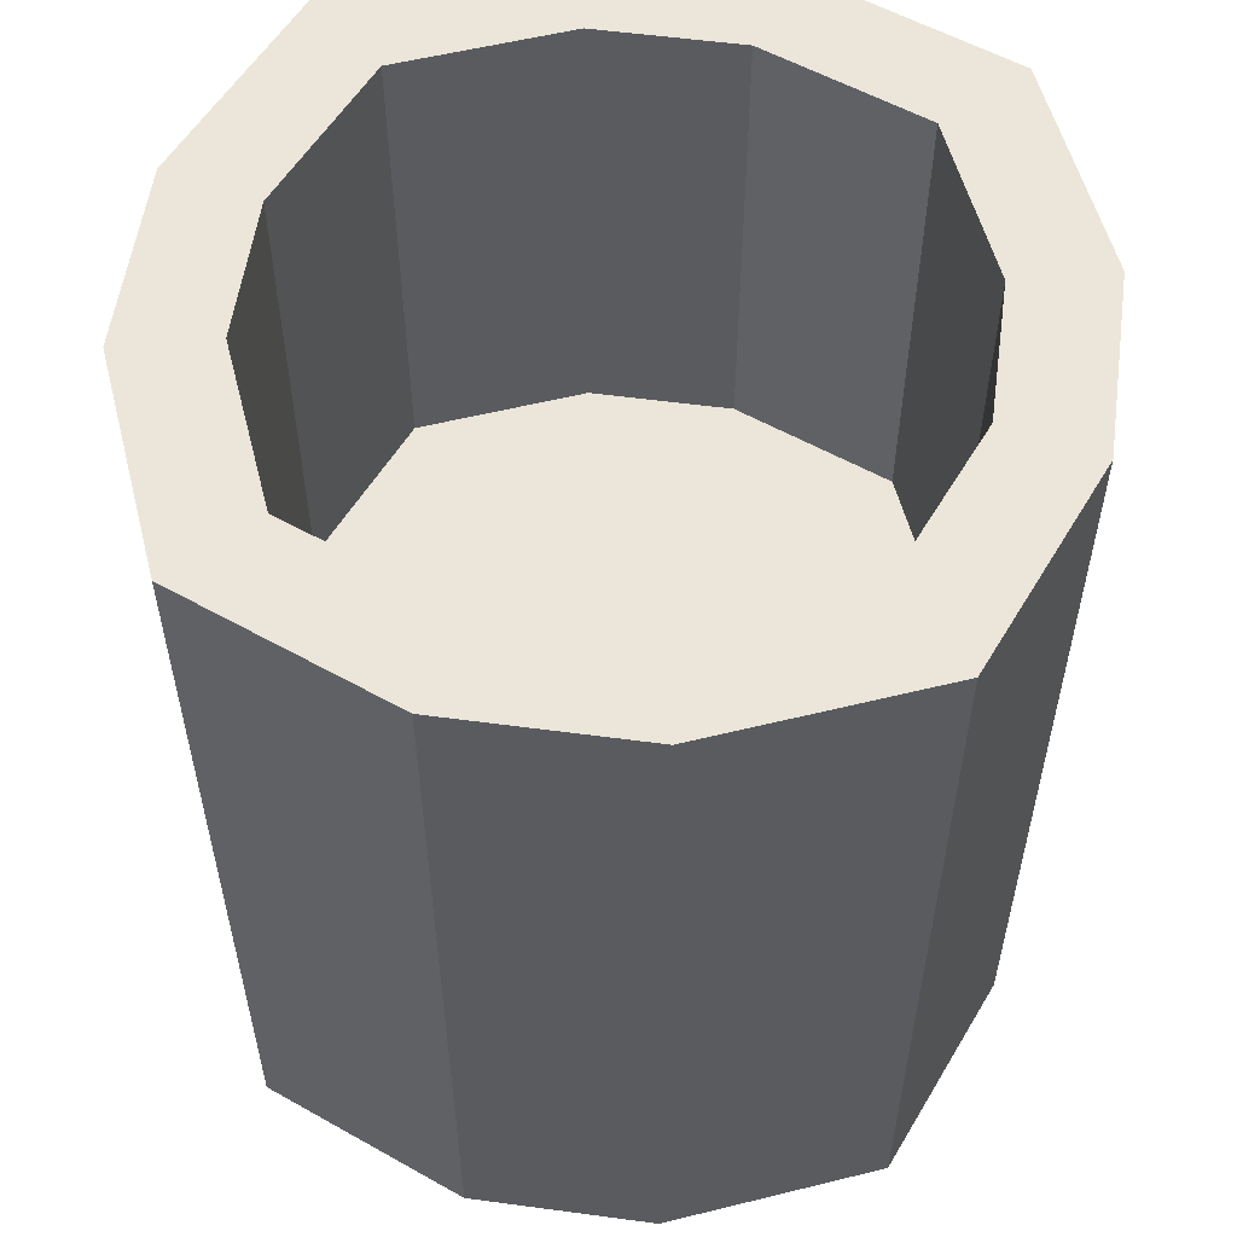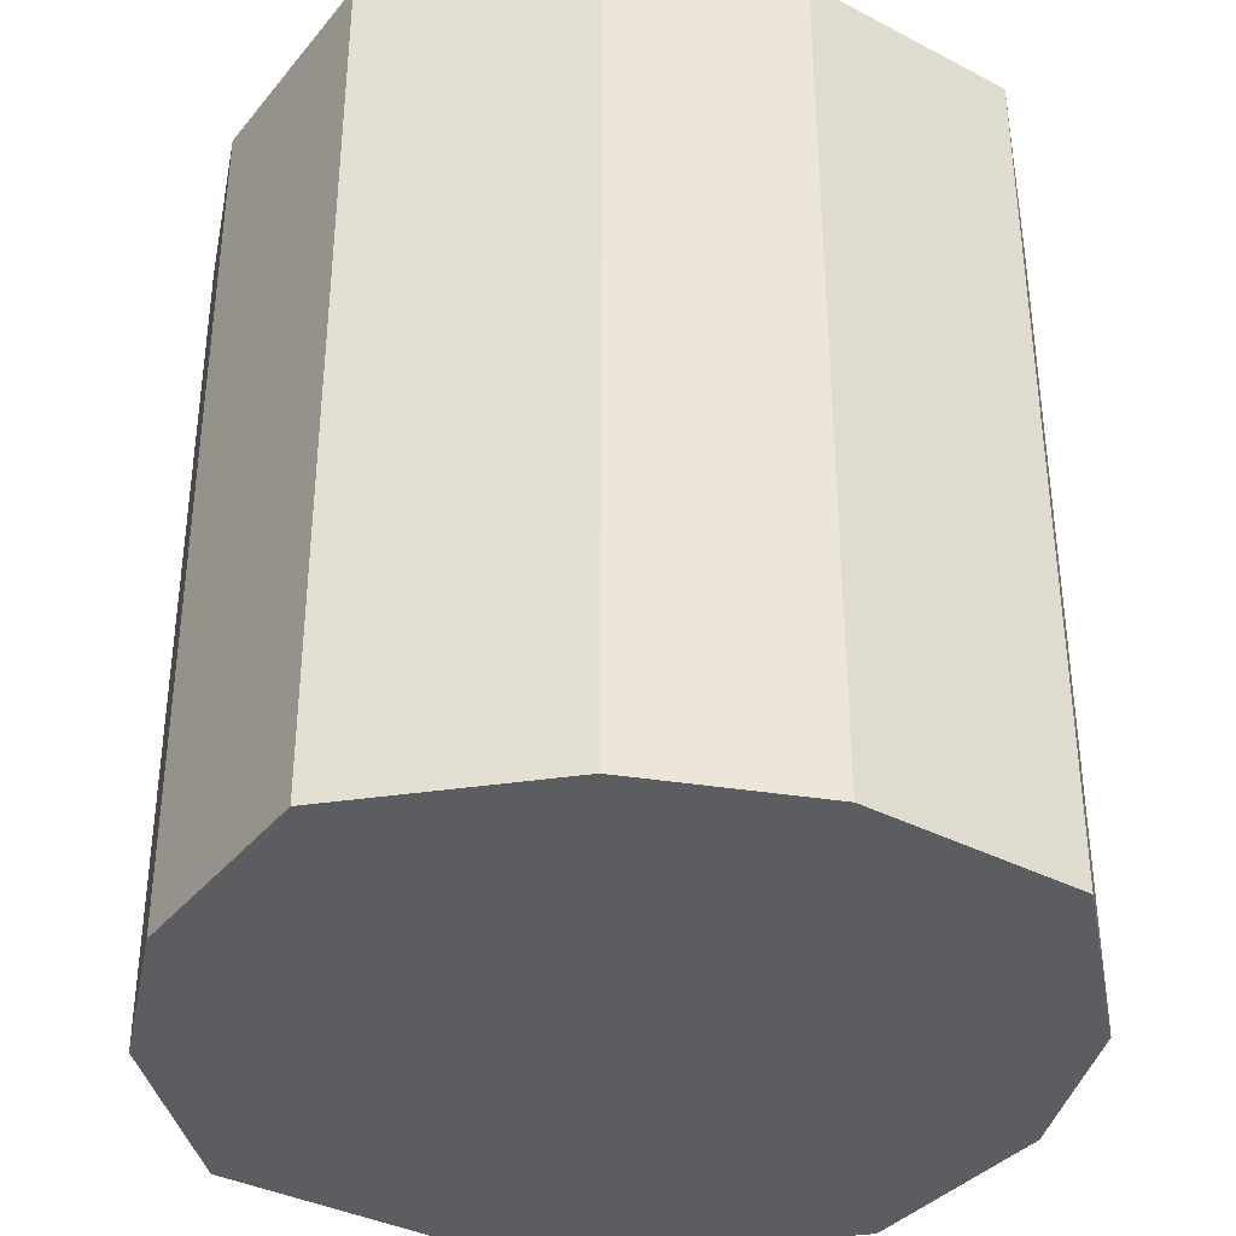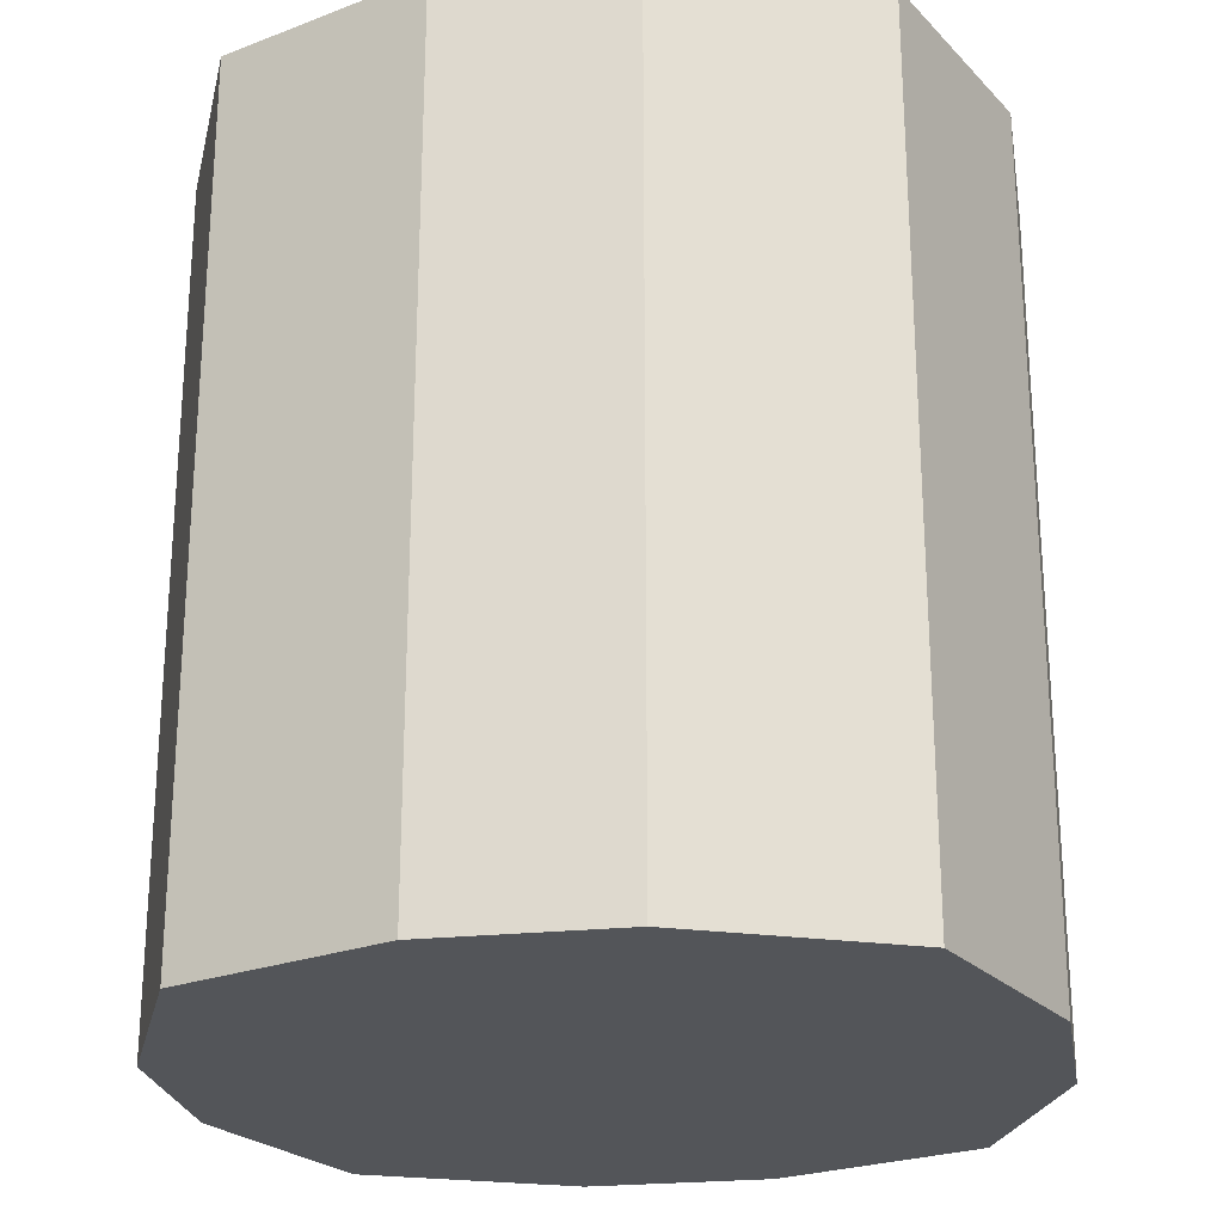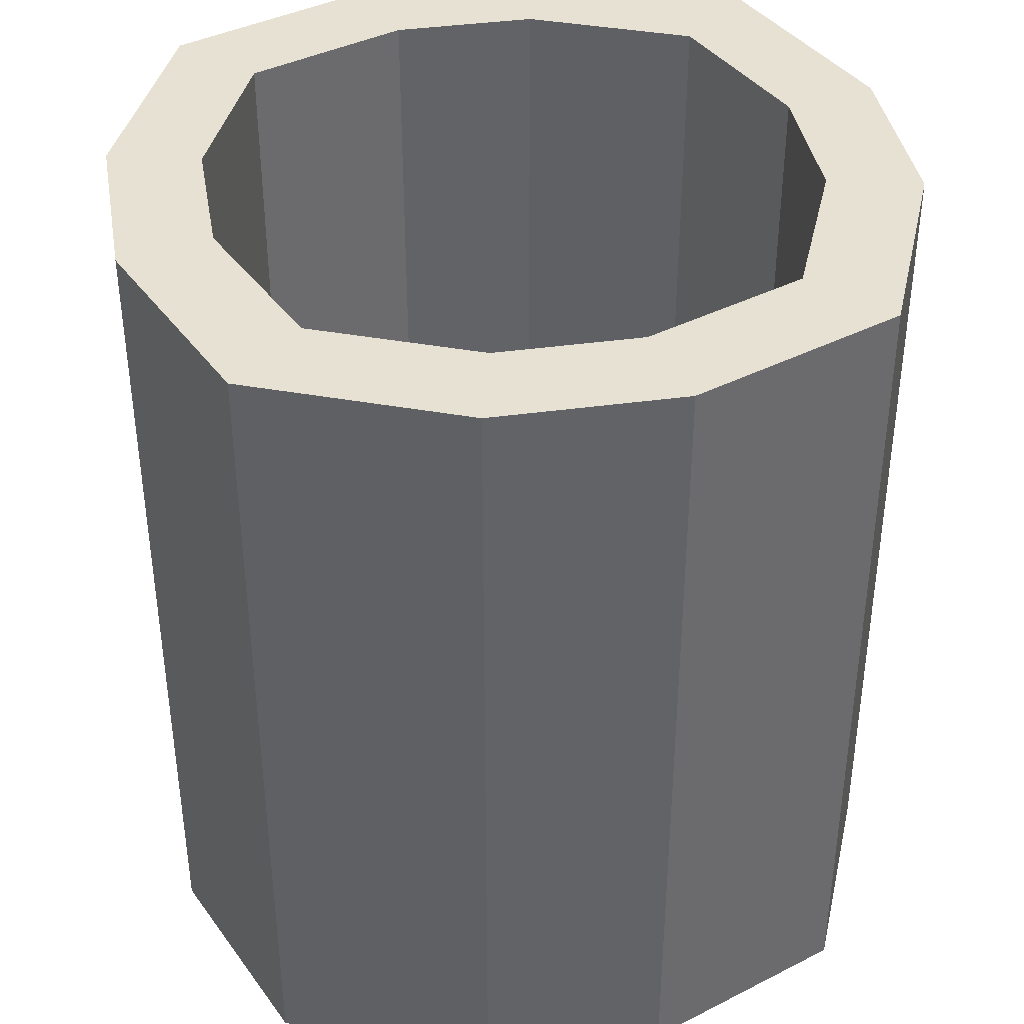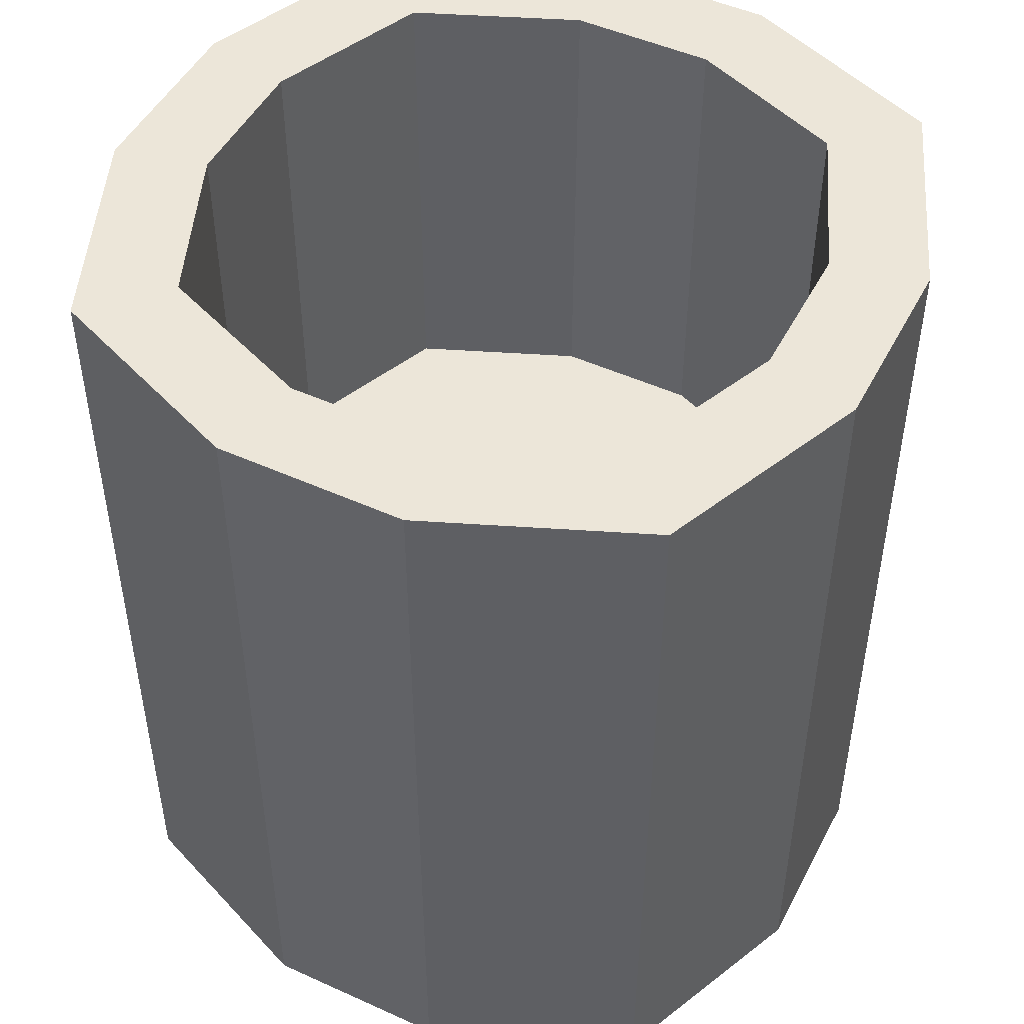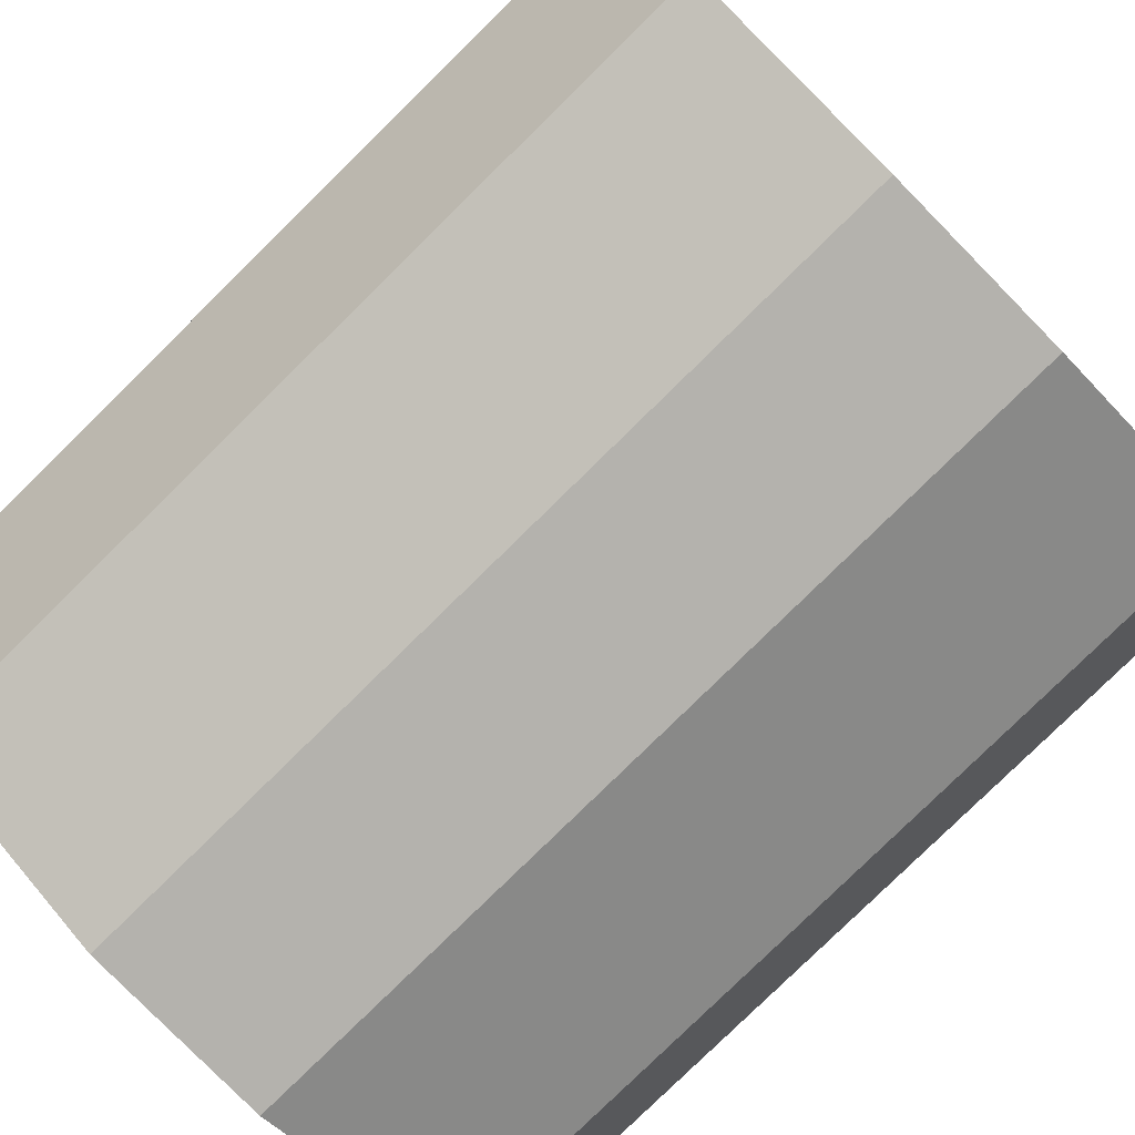
<metadata>
{"format":"obj","ext":"obj","renderer":"f3d","projection":"perspective","resolution":1024,"background":"white","views":[{"elev":56.1,"azim":-82.0,"up":"+Y"},{"elev":-36.5,"azim":78.4,"up":"+Y"},{"elev":-24.4,"azim":9.7,"up":"+Y"},{"elev":39.5,"azim":-99.8,"up":"+Y"},{"elev":48.7,"azim":26.8,"up":"+Y"},{"elev":-79.6,"azim":134.5,"up":"+Z"}]}
</metadata>
<code>
o waste_bin_Cube.004
v 0.2744 0.3025 -0.06578
v 0.2133 0.3025 -0.2133
v 0.06578 0.3025 0.2744
v 0.2133 0.3025 0.2133
v 0.2744 0.3025 0.06578
v -0.2744 0.3025 -0.06578
v -0.06578 0.3025 -0.2744
v -0.2133 0.3025 -0.2133
v -0.08622 0.3025 -0.3597
v -0.3597 0.3025 -0.08622
v -0.2796 0.3025 -0.2796
v -0.3597 -0.4975 -0.08622
v -0.08622 -0.4975 -0.3597
v -0.2796 -0.4975 -0.2796
v 0.3597 0.3025 -0.08622
v 0.08622 0.3025 -0.3597
v 0.2796 0.3025 -0.2796
v 0.08622 -0.4975 -0.3597
v 0.3597 -0.4975 -0.08622
v 0.2796 -0.4975 -0.2796
v -0.3597 0.3025 0.08622
v -0.08622 0.3025 0.3597
v -0.2796 0.3025 0.2796
v -0.08622 -0.4975 0.3597
v -0.3597 -0.4975 0.08622
v -0.2796 -0.4975 0.2796
v 0.08622 0.3025 0.3597
v 0.3597 0.3025 0.08622
v 0.2796 0.3025 0.2796
v 0.3597 -0.4975 0.08622
v 0.08622 -0.4975 0.3597
v 0.2796 -0.4975 0.2796
v 0.06578 0.3025 -0.2744
v -0.2133 0.3025 0.2133
v -0.2744 0.3025 0.06578
v -0.06578 0.3025 0.2744
v -0.2744 -0.1519 -0.06578
v -0.2133 -0.1519 -0.2133
v -0.2744 -0.1519 0.06578
v 0.2744 -0.1519 0.06578
v 0.2744 -0.1519 -0.06578
v -0.06578 -0.1519 -0.2744
v -0.2133 -0.1519 0.2133
v 0.2133 -0.1519 0.2133
v 0.06578 -0.1519 0.2744
v 0.06578 -0.1519 -0.2744
v 0.2133 -0.1519 -0.2133
v -0.06578 -0.1519 0.2744
f 31 13 30
f 27 24 31
f 6 38 8
f 15 30 19
f 27 4 3
f 9 18 13
f 13 11 9
f 14 10 11
f 28 32 30
f 29 31 32
f 19 17 15
f 20 16 17
f 25 23 21
f 26 22 23
f 21 12 25
f 21 6 10
f 28 4 29
f 15 5 28
f 9 8 7
f 16 7 33
f 15 2 1
f 10 8 11
f 21 34 35
f 16 2 17
f 22 34 23
f 27 36 22
f 46 48 41
f 3 48 36
f 34 39 35
f 36 43 34
f 35 37 6
f 2 41 1
f 4 45 3
f 1 40 5
f 5 44 4
f 33 47 2
f 8 42 7
f 7 46 33
f 31 24 25
f 24 26 25
f 25 12 31
f 12 14 13
f 13 18 19
f 18 20 19
f 19 30 13
f 30 32 31
f 12 13 31
f 27 22 24
f 6 37 38
f 15 28 30
f 27 29 4
f 9 16 18
f 13 14 11
f 14 12 10
f 28 29 32
f 29 27 31
f 19 20 17
f 20 18 16
f 25 26 23
f 26 24 22
f 21 10 12
f 21 35 6
f 28 5 4
f 15 1 5
f 9 11 8
f 16 9 7
f 15 17 2
f 10 6 8
f 21 23 34
f 16 33 2
f 22 36 34
f 27 3 36
f 46 42 37
f 42 38 37
f 37 39 46
f 39 43 48
f 48 45 40
f 45 44 40
f 40 41 48
f 41 47 46
f 39 48 46
f 3 45 48
f 34 43 39
f 36 48 43
f 35 39 37
f 2 47 41
f 4 44 45
f 1 41 40
f 5 40 44
f 33 46 47
f 8 38 42
f 7 42 46

</code>
